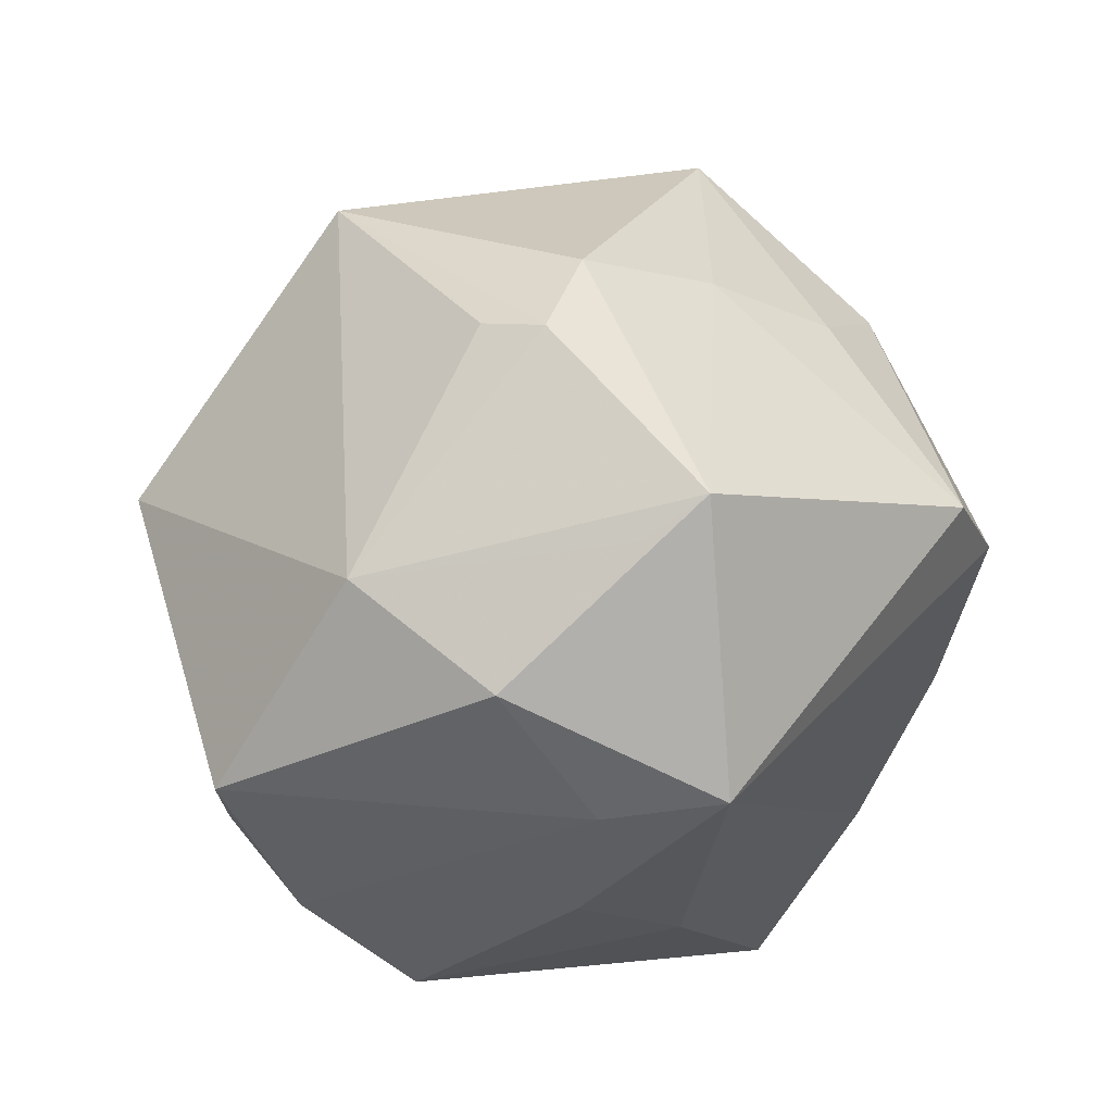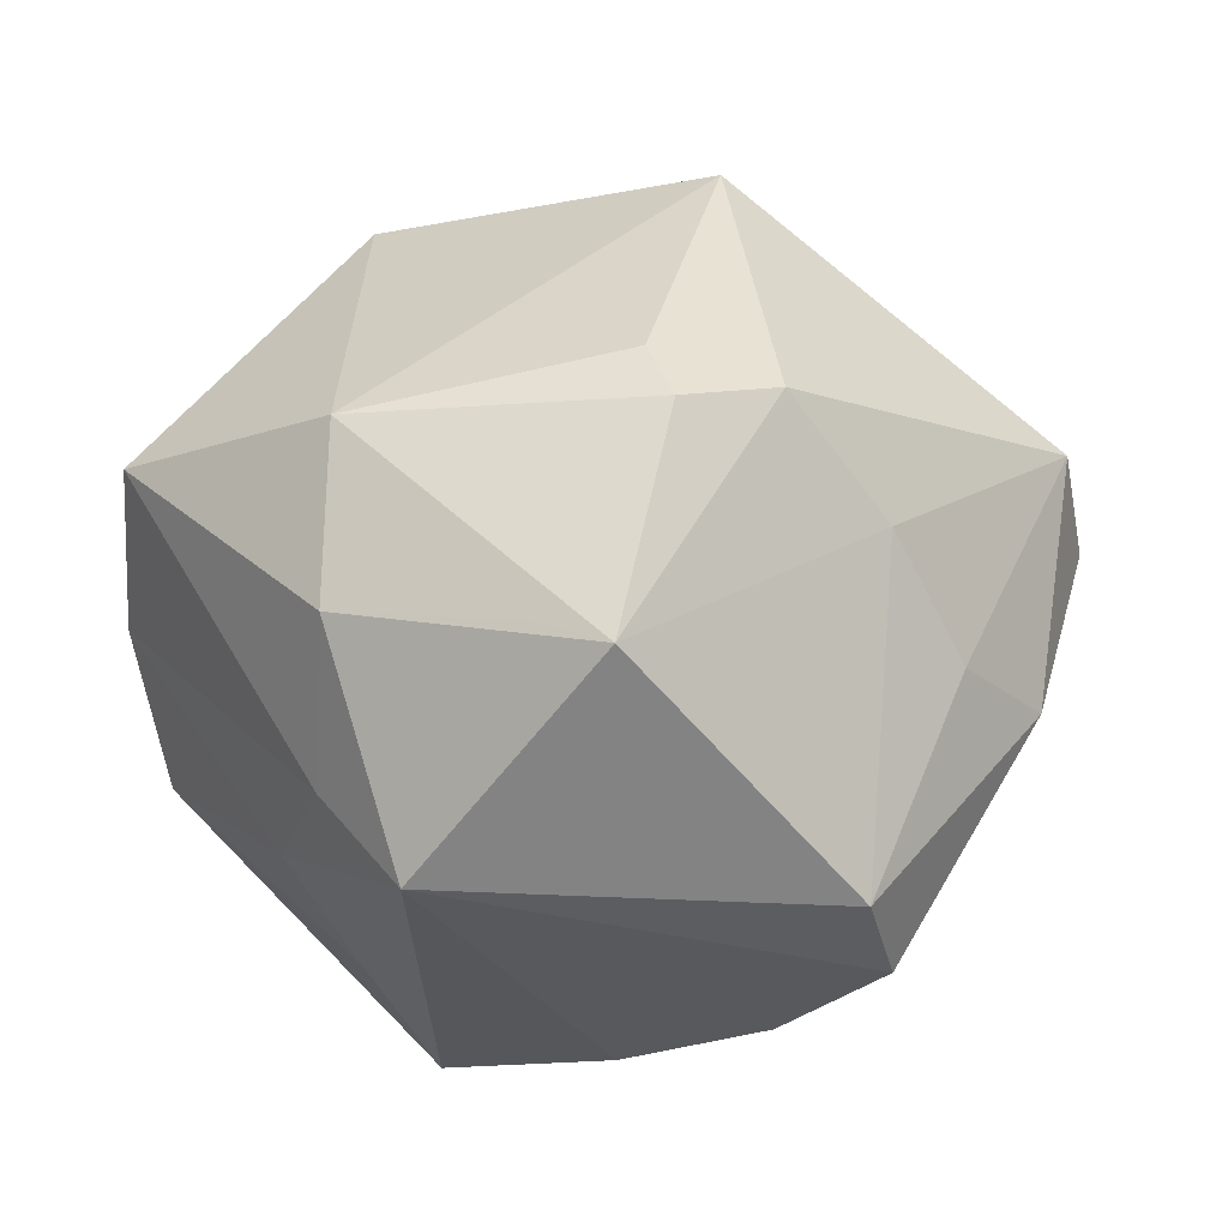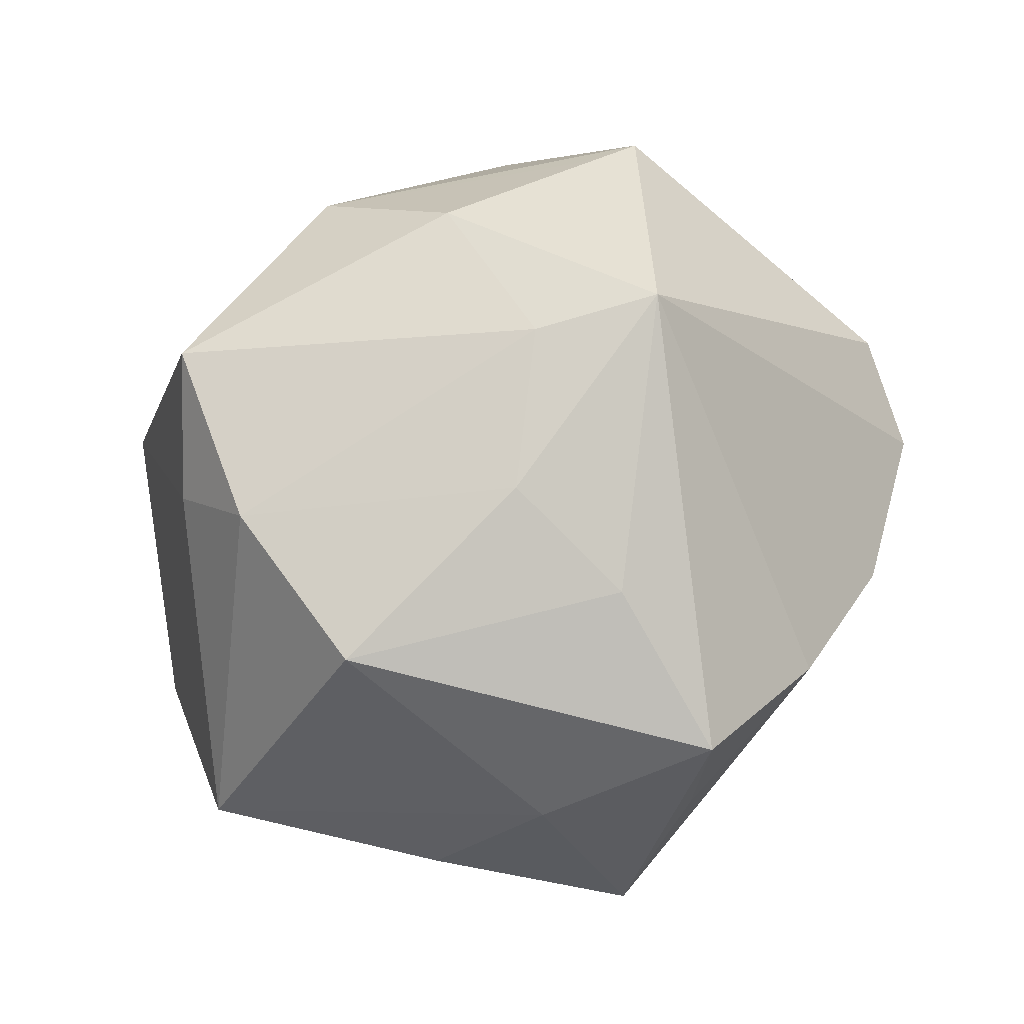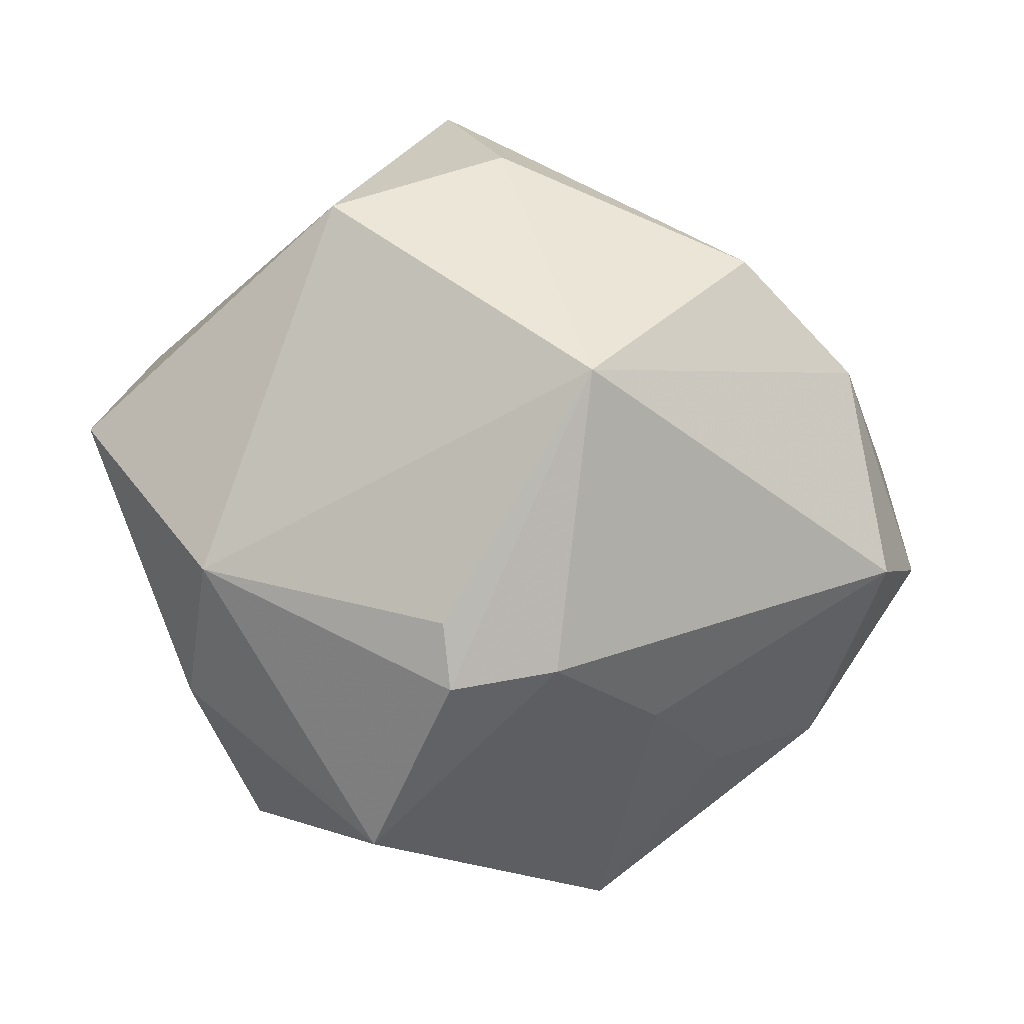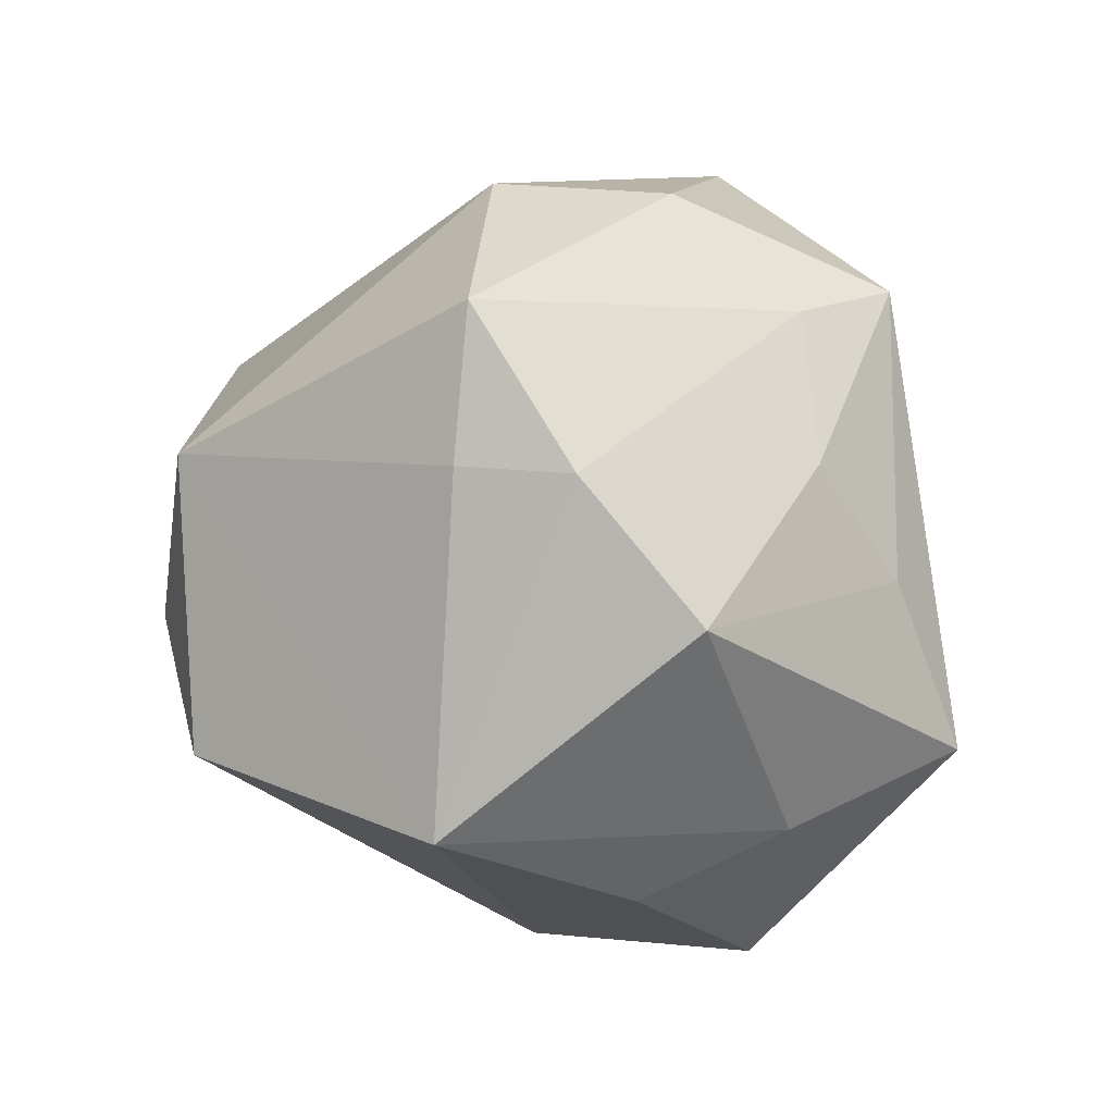
<metadata>
{"format":"obj","ext":"obj","renderer":"f3d","projection":"perspective","resolution":1024,"background":"white","views":[{"elev":68.2,"azim":-62.1,"up":"+Z"},{"elev":70.2,"azim":-8.9,"up":"+Z"},{"elev":4.5,"azim":-59.6,"up":"+Z"},{"elev":32.6,"azim":17.2,"up":"+Y"},{"elev":-6.1,"azim":-97.9,"up":"+Z"}]}
</metadata>
<code>
v 0.007066 0.01252 0.0438
v 0.02986 -0.03662 0.004455
v 0.01208 -0.04661 -0.006166
v -0.01804 0.04642 0.009587
v -0.02788 -0.02127 -0.03253
v -0.02425 -0.04172 -0.02344
v -0.04578 0.01803 0.004849
v -0.00682 -0.02101 -0.04663
v 0.0358 -0.01789 0.0205
v 0.008863 0.005472 0.0468
v 0.01965 0.03895 0.02649
v -0.0009109 -0.01915 0.04801
v -0.004797 -0.04533 -0.01614
v -0.03065 -0.03325 -0.004934
v -0.02824 -0.00831 0.03883
v -0.005137 0.01575 -0.03703
v -0.01447 0.04413 -0.02413
v -0.01326 -0.03358 -0.03214
v 0.02963 -0.005194 0.03072
v 0.04447 0.02633 -0.003724
v 0.04493 -0.02031 0.008088
v 0.02021 0.006916 0.04156
v 0.04636 -0.002812 -0.02997
v 0.03266 -0.0007271 -0.04565
v -0.03795 0.01915 -0.03425
v -0.02506 -0.004578 -0.04043
v -0.04737 0.01674 0.0222
v -0.008196 -0.01488 0.04558
v 0.05493 0.000245 -0.001671
v 0.05326 0.007504 0.01049
v 0.03339 -0.01865 -0.02354
v 0.0238 -0.04592 0.01002
v -0.02455 0.01152 0.04023
v -0.0508 0.005853 0.003618
v -0.03706 -0.02295 0.007103
v -0.001723 0.0477 -0.007273
v -0.04962 -0.007881 -0.01228
v 0.03092 0.04048 -0.002122
v 0.02118 -0.04181 0.02305
v -0.03156 -0.02232 0.02509
v -0.02439 -0.03444 0.0291
f 41 3 32
f 32 39 41
f 7 4 25
f 7 27 4
f 27 7 34
f 34 7 25
f 20 24 38
f 39 32 21
f 32 2 21
f 17 38 24
f 25 4 17
f 4 36 17
f 17 36 38
f 41 14 6
f 35 14 41
f 27 34 40
f 40 35 41
f 34 35 40
f 23 2 32
f 23 21 2
f 23 24 20
f 39 21 9
f 9 21 30
f 15 40 41
f 27 40 15
f 16 24 25
f 25 17 16
f 16 17 24
f 37 6 14
f 14 35 37
f 37 35 34
f 37 34 25
f 13 3 41
f 41 6 13
f 25 24 8
f 8 26 25
f 8 24 3
f 3 13 8
f 3 24 31
f 24 23 31
f 31 32 3
f 31 23 32
f 30 21 29
f 21 23 29
f 20 30 29
f 29 23 20
f 19 9 30
f 39 9 19
f 11 36 4
f 38 36 11
f 11 30 20
f 20 38 11
f 11 1 10
f 12 15 41
f 41 39 12
f 39 19 12
f 10 1 33
f 33 12 10
f 27 15 33
f 4 27 33
f 1 11 33
f 33 11 4
f 25 26 5
f 5 37 25
f 6 37 5
f 26 8 5
f 5 8 6
f 18 13 6
f 6 8 18
f 18 8 13
f 30 11 22
f 22 11 10
f 22 19 30
f 10 12 22
f 22 12 19
f 15 12 28
f 28 33 15
f 12 33 28

</code>
